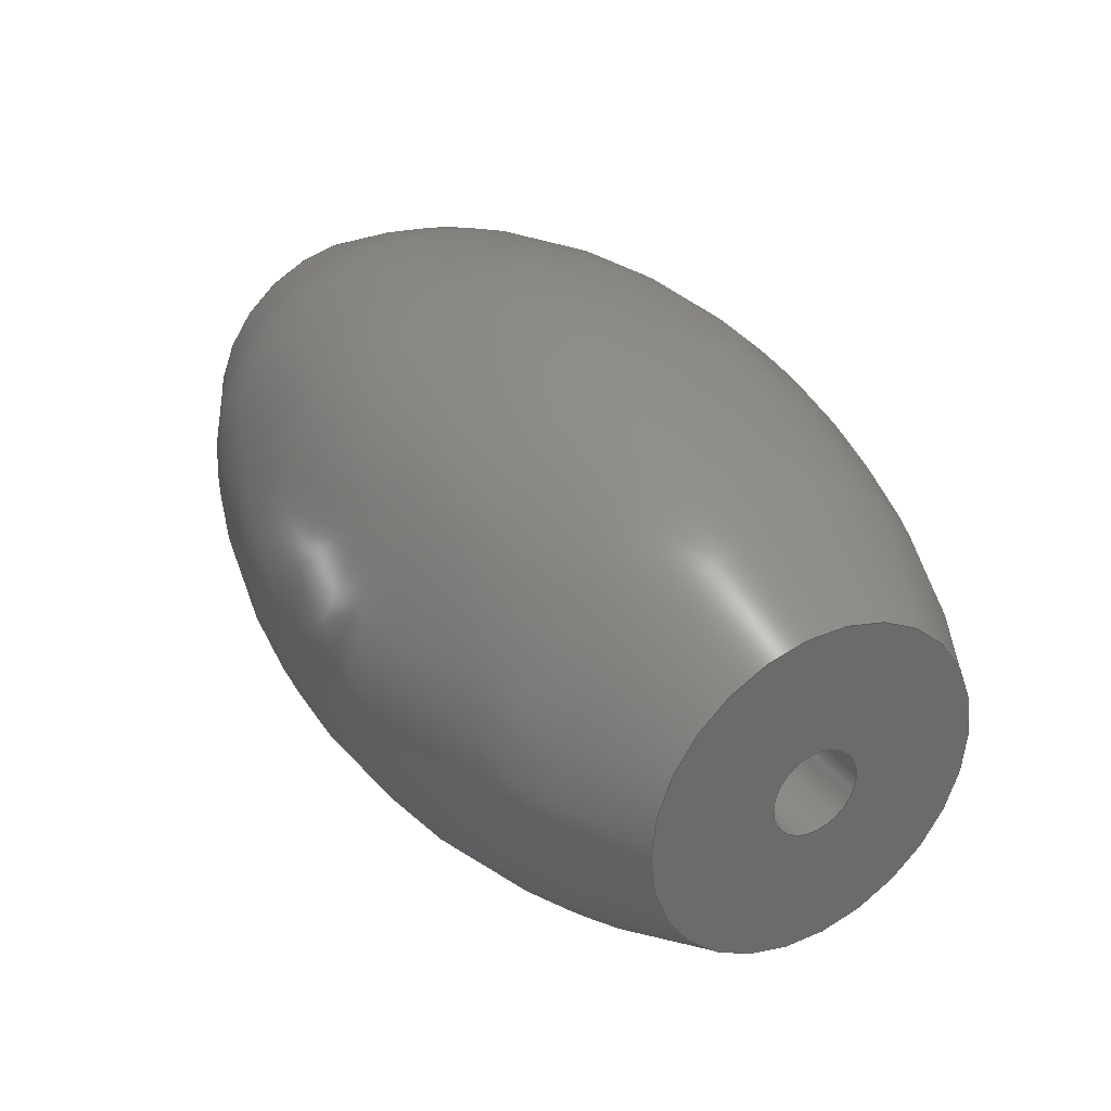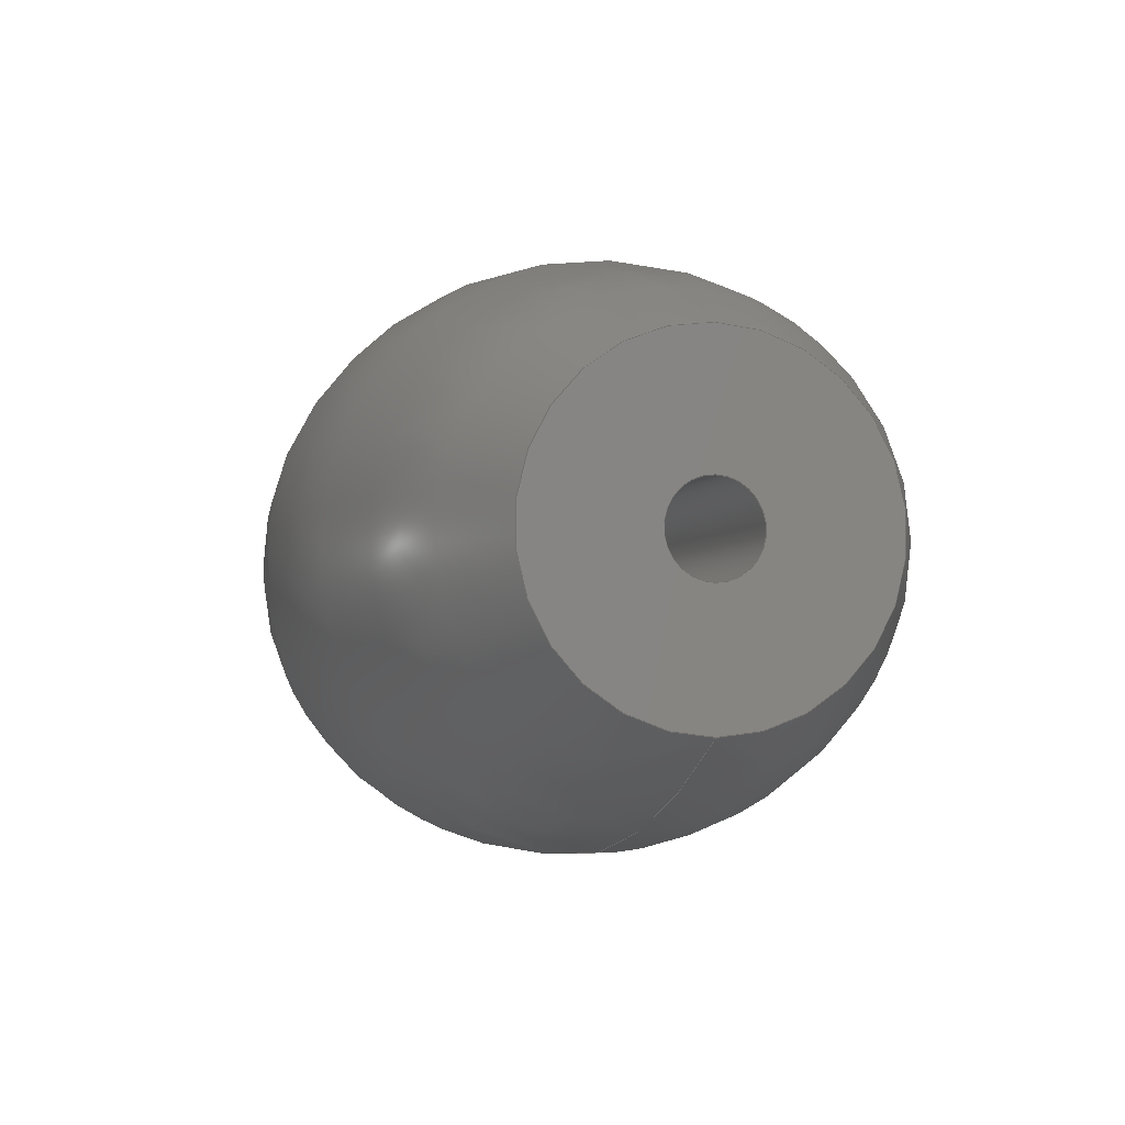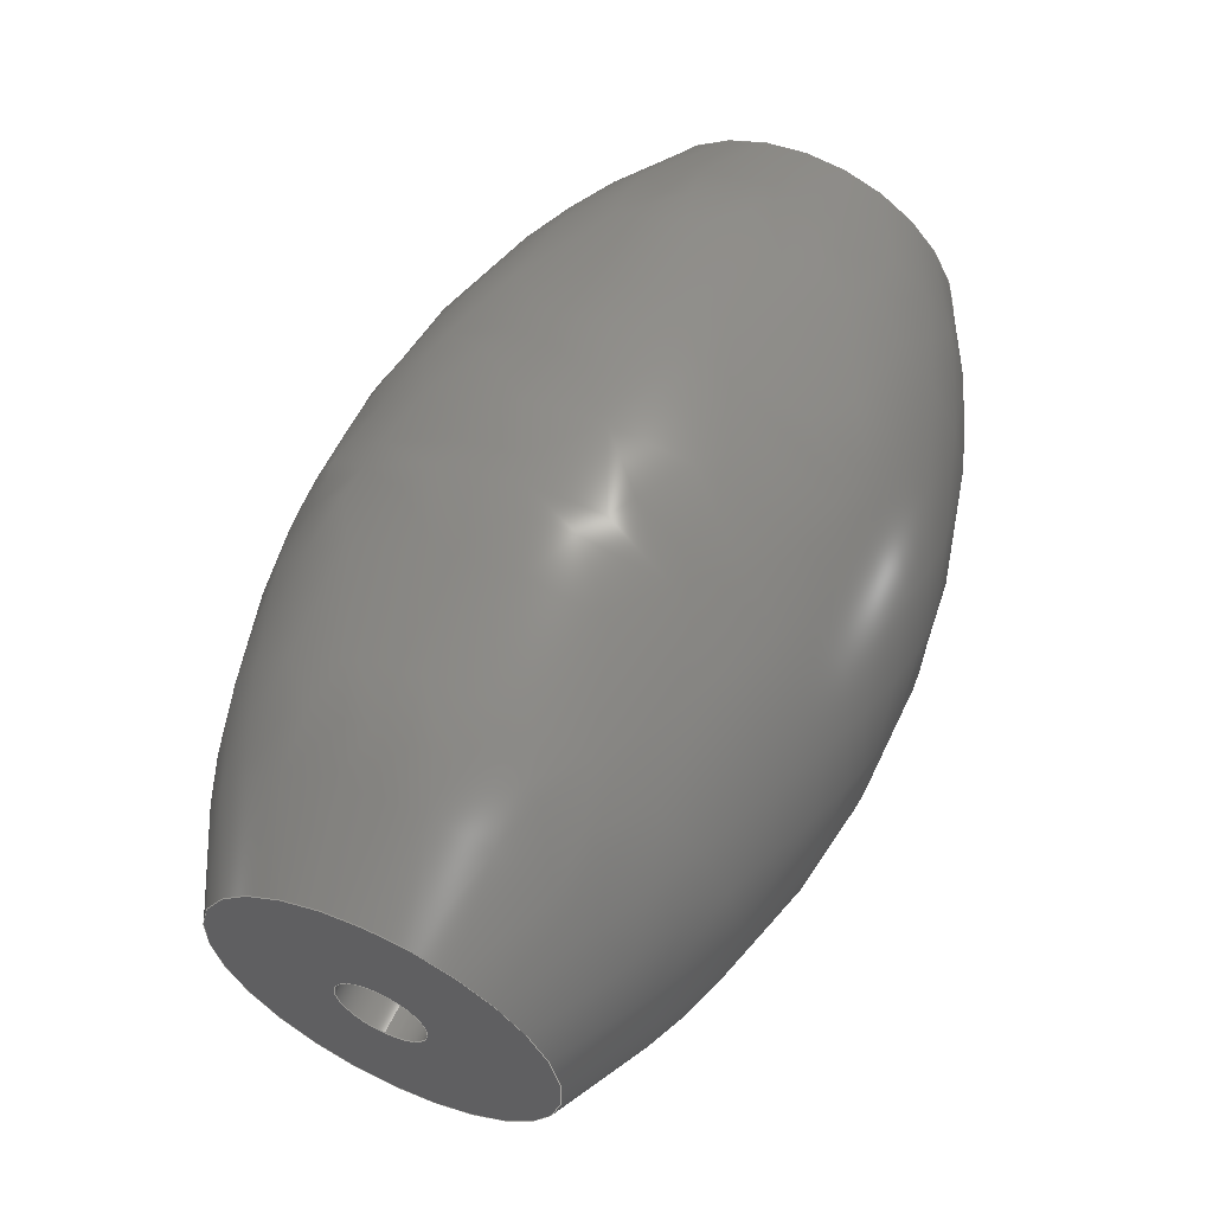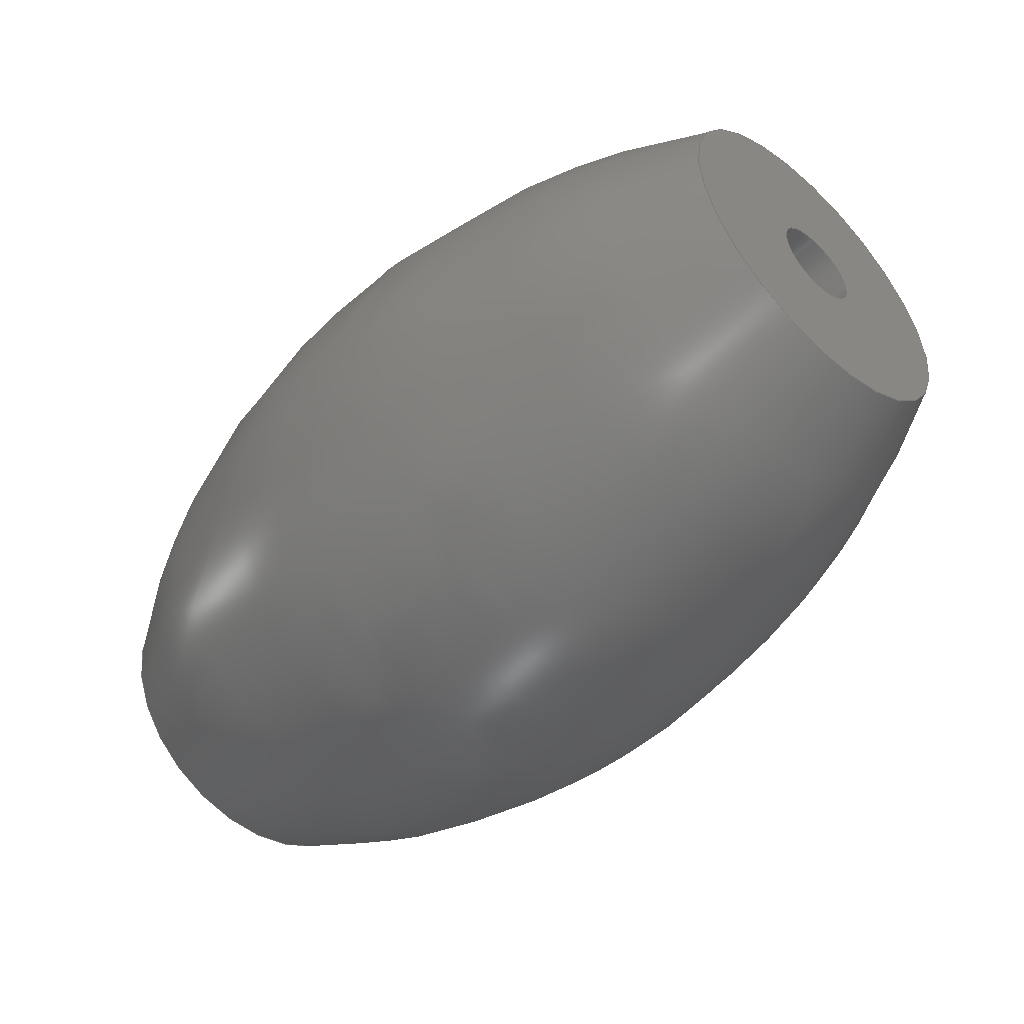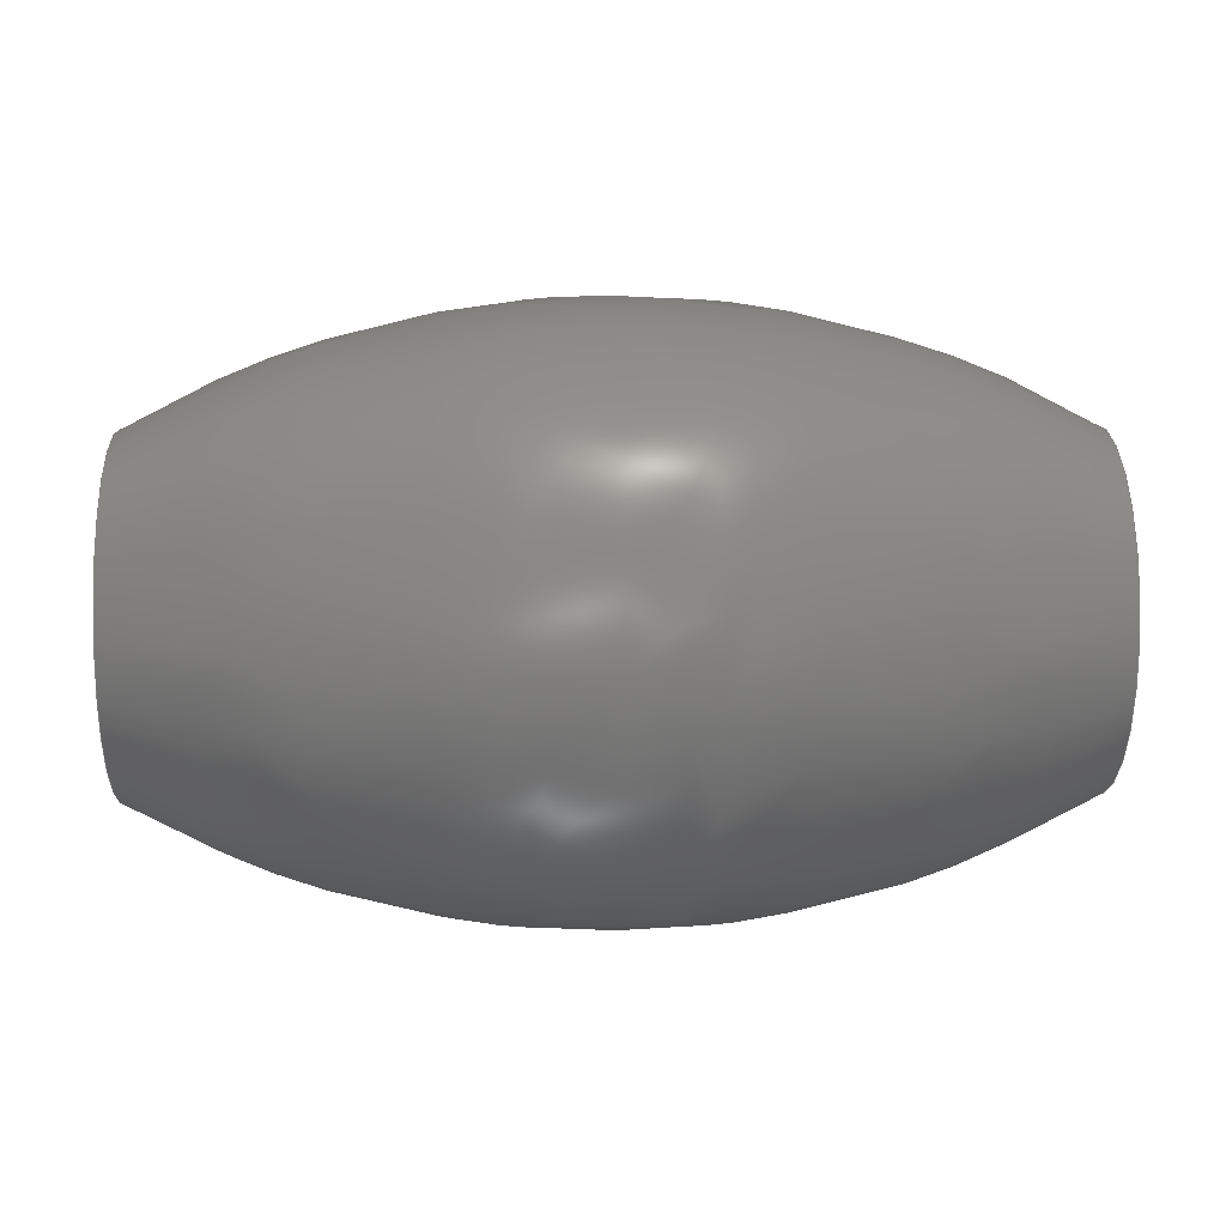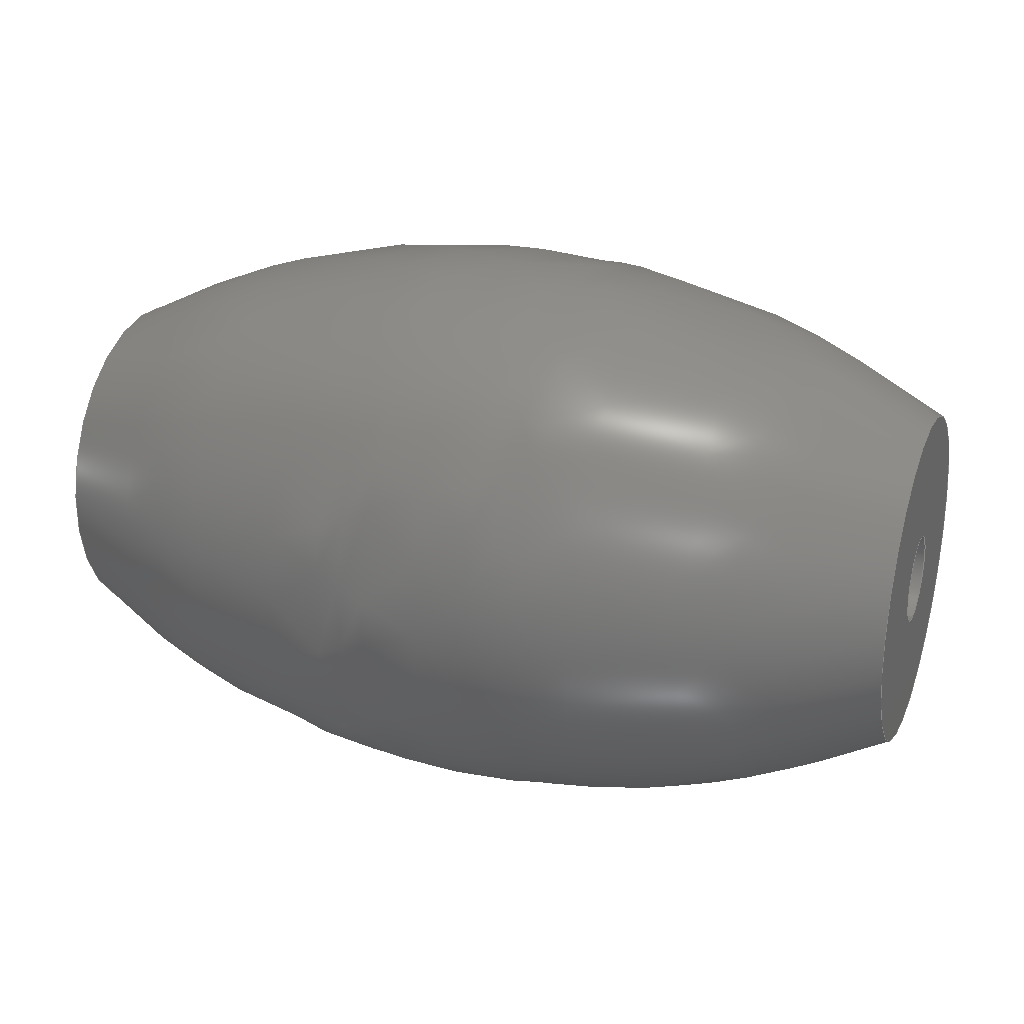
<metadata>
{"format":"step","ext":"step","renderer":"f3d","projection":"perspective","resolution":1024,"background":"white","views":[{"elev":32.7,"azim":59.4,"up":"+Y"},{"elev":-3.7,"azim":-106.3,"up":"+Z"},{"elev":58.3,"azim":115.3,"up":"+Z"},{"elev":-49.9,"azim":46.9,"up":"+Y"},{"elev":10.7,"azim":-2.3,"up":"+Y"},{"elev":26.5,"azim":20.3,"up":"+Z"}]}
</metadata>
<code>
ISO-10303-21;
DATA;
#1 = MECHANICAL_DESIGN_GEOMETRIC_PRESENTATION_REPRESENTATION( ' ', ( #7, #8, #9, #10 ), #6 );
#2 = PRODUCT_DEFINITION_CONTEXT( '', #11, 'design' );
#3 = APPLICATION_PROTOCOL_DEFINITION( 'international standard', 'automotive_design', 2001, #11 );
#4 = PRODUCT_CATEGORY_RELATIONSHIP( 'NONE', 'NONE', #12, #13 );
#5 = SHAPE_DEFINITION_REPRESENTATION( #14, #15 );
#6 =  ( GEOMETRIC_REPRESENTATION_CONTEXT( 3 )GLOBAL_UNCERTAINTY_ASSIGNED_CONTEXT( ( #16 ) )GLOBAL_UNIT_ASSIGNED_CONTEXT( ( #17, #18, #19 ) )REPRESENTATION_CONTEXT( 'NONE', 'WORKSPACE' ) );
#7 = STYLED_ITEM( '', ( #20 ), #21 );
#8 = STYLED_ITEM( '', ( #22 ), #23 );
#9 = STYLED_ITEM( '', ( #24 ), #25 );
#10 = STYLED_ITEM( '', ( #26 ), #27 );
#11 = APPLICATION_CONTEXT( 'core data for automotive mechanical design processes' );
#12 = PRODUCT_CATEGORY( 'part', 'NONE' );
#13 = PRODUCT_RELATED_PRODUCT_CATEGORY( 'detail', ' ', ( #28 ) );
#14 = PRODUCT_DEFINITION_SHAPE( 'NONE', 'NONE', #29 );
#15 = ADVANCED_BREP_SHAPE_REPRESENTATION( 'Part 1', ( #30, #31 ), #6 );
#16 = UNCERTAINTY_MEASURE_WITH_UNIT( LENGTH_MEASURE( 1e-17 ), #17, '', '' );
#17 =  ( CONVERSION_BASED_UNIT( 'METRE', #32 )LENGTH_UNIT(  )NAMED_UNIT( #33 ) );
#18 =  ( NAMED_UNIT( #34 )PLANE_ANGLE_UNIT(  )SI_UNIT( $, .RADIAN. ) );
#19 =  ( NAMED_UNIT( #34 )SI_UNIT( $, .STERADIAN. )SOLID_ANGLE_UNIT(  ) );
#20 = PRESENTATION_STYLE_ASSIGNMENT( ( #35 ) );
#21 = ADVANCED_FACE( '', ( #36, #37 ), #38, .T. );
#22 = PRESENTATION_STYLE_ASSIGNMENT( ( #39 ) );
#23 = ADVANCED_FACE( '', ( #40, #41 ), #42, .F. );
#24 = PRESENTATION_STYLE_ASSIGNMENT( ( #43 ) );
#25 = ADVANCED_FACE( '', ( #44, #45 ), #46, .T. );
#26 = PRESENTATION_STYLE_ASSIGNMENT( ( #47 ) );
#27 = ADVANCED_FACE( '', ( #48, #49 ), #50, .F. );
#28 = PRODUCT( 'Part 1', 'Part 1', 'PART-Part 1-DESC', ( #51 ) );
#29 = PRODUCT_DEFINITION( 'NONE', 'NONE', #52, #2 );
#30 = MANIFOLD_SOLID_BREP( 'Part 1', #53 );
#31 = AXIS2_PLACEMENT_3D( '', #54, #55, #56 );
#32 = LENGTH_MEASURE_WITH_UNIT( LENGTH_MEASURE( 1 ), #57 );
#33 = DIMENSIONAL_EXPONENTS( 1, 0, 0, 0, 0, 0, 0 );
#34 = DIMENSIONAL_EXPONENTS( 0, 0, 0, 0, 0, 0, 0 );
#35 = SURFACE_STYLE_USAGE( .BOTH., #58 );
#36 = FACE_OUTER_BOUND( '', #59, .T. );
#37 = FACE_BOUND( '', #60, .T. );
#38 = PLANE( '', #61 );
#39 = SURFACE_STYLE_USAGE( .BOTH., #62 );
#40 = FACE_OUTER_BOUND( '', #63, .T. );
#41 = FACE_OUTER_BOUND( '', #64, .T. );
#42 = CYLINDRICAL_SURFACE( '', #65, 0.001 );
#43 = SURFACE_STYLE_USAGE( .BOTH., #66 );
#44 = FACE_OUTER_BOUND( '', #67, .T. );
#45 = FACE_OUTER_BOUND( '', #68, .T. );
#46 = ( BOUNDED_SURFACE(  )B_SPLINE_SURFACE( 3, 3, ( ( #69, #70, #71, #72, #73, #74, #75 ), ( #76, #77, #78, #79, #80, #81, #82 ), ( #83, #84, #85, #86, #87, #88, #89 ), ( #90, #91, #92, #93, #94, #95, #96 ) ), .UNSPECIFIED., .F., .T., .F. )B_SPLINE_SURFACE_WITH_KNOTS( ( 4, 4 ), ( 4, 3, 4 ), ( 0, 6.283 ), ( -0.5236, 0, 0.5236 ), .UNSPECIFIED. )GEOMETRIC_REPRESENTATION_ITEM(  )RATIONAL_B_SPLINE_SURFACE( ( ( 1, 0.3333, 0.3333, 1, 0.3333, 0.3333, 1 ), ( 0.9107, 0.3036, 0.3036, 0.9107, 0.3036, 0.3036, 0.9107 ), ( 0.9107, 0.3036, 0.3036, 0.9107, 0.3036, 0.3036, 0.9107 ), ( 1, 0.3333, 0.3333, 1, 0.3333, 0.3333, 1 ) ) )REPRESENTATION_ITEM( '' )SURFACE(  ) );
#47 = SURFACE_STYLE_USAGE( .BOTH., #97 );
#48 = FACE_OUTER_BOUND( '', #98, .T. );
#49 = FACE_BOUND( '', #99, .T. );
#50 = PLANE( '', #100 );
#51 = PRODUCT_CONTEXT( '', #11, 'mechanical' );
#52 = PRODUCT_DEFINITION_FORMATION_WITH_SPECIFIED_SOURCE( ' ', 'NONE', #28, .NOT_KNOWN. );
#53 = CLOSED_SHELL( '', ( #25, #27, #23, #21 ) );
#54 = CARTESIAN_POINT( '', ( 0, 0, 0 ) );
#55 = DIRECTION( '', ( 0, 0, 1 ) );
#56 = DIRECTION( '', ( 1, 0, 0 ) );
#57 =  ( LENGTH_UNIT(  )NAMED_UNIT( #33 )SI_UNIT( $, .METRE. ) );
#58 = SURFACE_SIDE_STYLE( '', ( #101 ) );
#59 = EDGE_LOOP( '', ( #102 ) );
#60 = EDGE_LOOP( '', ( #103 ) );
#61 = AXIS2_PLACEMENT_3D( '', #104, #105, #106 );
#62 = SURFACE_SIDE_STYLE( '', ( #107 ) );
#63 = EDGE_LOOP( '', ( #108 ) );
#64 = EDGE_LOOP( '', ( #109 ) );
#65 = AXIS2_PLACEMENT_3D( '', #110, #111, #112 );
#66 = SURFACE_SIDE_STYLE( '', ( #113 ) );
#67 = EDGE_LOOP( '', ( #114 ) );
#68 = EDGE_LOOP( '', ( #115 ) );
#69 = CARTESIAN_POINT( '', ( 0.01, 0, -0.003821 ) );
#70 = CARTESIAN_POINT( '', ( 0.01, 0.007641, -0.003821 ) );
#71 = CARTESIAN_POINT( '', ( 0.01, 0.007641, 0.003821 ) );
#72 = CARTESIAN_POINT( '', ( 0.01, 0, 0.003821 ) );
#73 = CARTESIAN_POINT( '', ( 0.01, -0.007641, 0.003821 ) );
#74 = CARTESIAN_POINT( '', ( 0.01, -0.007641, -0.003821 ) );
#75 = CARTESIAN_POINT( '', ( 0.01, 0, -0.003821 ) );
#76 = CARTESIAN_POINT( '', ( 0.00366, 0, -0.007481 ) );
#77 = CARTESIAN_POINT( '', ( 0.00366, 0.01496, -0.007481 ) );
#78 = CARTESIAN_POINT( '', ( 0.00366, 0.01496, 0.007481 ) );
#79 = CARTESIAN_POINT( '', ( 0.00366, 0, 0.007481 ) );
#80 = CARTESIAN_POINT( '', ( 0.00366, -0.01496, 0.007481 ) );
#81 = CARTESIAN_POINT( '', ( 0.00366, -0.01496, -0.007481 ) );
#82 = CARTESIAN_POINT( '', ( 0.00366, 0, -0.007481 ) );
#83 = CARTESIAN_POINT( '', ( -0.00366, 0, -0.007481 ) );
#84 = CARTESIAN_POINT( '', ( -0.00366, 0.01496, -0.007481 ) );
#85 = CARTESIAN_POINT( '', ( -0.00366, 0.01496, 0.007481 ) );
#86 = CARTESIAN_POINT( '', ( -0.00366, 0, 0.007481 ) );
#87 = CARTESIAN_POINT( '', ( -0.00366, -0.01496, 0.007481 ) );
#88 = CARTESIAN_POINT( '', ( -0.00366, -0.01496, -0.007481 ) );
#89 = CARTESIAN_POINT( '', ( -0.00366, 0, -0.007481 ) );
#90 = CARTESIAN_POINT( '', ( -0.01, 0, -0.003821 ) );
#91 = CARTESIAN_POINT( '', ( -0.01, 0.007641, -0.003821 ) );
#92 = CARTESIAN_POINT( '', ( -0.01, 0.007641, 0.003821 ) );
#93 = CARTESIAN_POINT( '', ( -0.01, 0, 0.003821 ) );
#94 = CARTESIAN_POINT( '', ( -0.01, -0.007641, 0.003821 ) );
#95 = CARTESIAN_POINT( '', ( -0.01, -0.007641, -0.003821 ) );
#96 = CARTESIAN_POINT( '', ( -0.01, 0, -0.003821 ) );
#97 = SURFACE_SIDE_STYLE( '', ( #116 ) );
#98 = EDGE_LOOP( '', ( #117 ) );
#99 = EDGE_LOOP( '', ( #118 ) );
#100 = AXIS2_PLACEMENT_3D( '', #119, #120, #121 );
#101 = SURFACE_STYLE_FILL_AREA( #122 );
#102 = ORIENTED_EDGE( '', *, *, #123, .T. );
#103 = ORIENTED_EDGE( '', *, *, #124, .F. );
#104 = CARTESIAN_POINT( '', ( 0.01, 0, -0.00216 ) );
#105 = DIRECTION( '', ( 1, 0, 0 ) );
#106 = DIRECTION( '', ( 0, 0, -1 ) );
#107 = SURFACE_STYLE_FILL_AREA( #125 );
#108 = ORIENTED_EDGE( '', *, *, #124, .T. );
#109 = ORIENTED_EDGE( '', *, *, #126, .F. );
#110 = CARTESIAN_POINT( '', ( -0.006, 0, 0 ) );
#111 = DIRECTION( '', ( -1, -0, -0 ) );
#112 = DIRECTION( '', ( 0, 0, -1 ) );
#113 = SURFACE_STYLE_FILL_AREA( #127 );
#114 = ORIENTED_EDGE( '', *, *, #123, .F. );
#115 = ORIENTED_EDGE( '', *, *, #128, .T. );
#116 = SURFACE_STYLE_FILL_AREA( #129 );
#117 = ORIENTED_EDGE( '', *, *, #128, .F. );
#118 = ORIENTED_EDGE( '', *, *, #126, .T. );
#119 = CARTESIAN_POINT( '', ( -0.01, 0, -0.00216 ) );
#120 = DIRECTION( '', ( 1, 0, 0 ) );
#121 = DIRECTION( '', ( 0, 0, -1 ) );
#122 = FILL_AREA_STYLE( '', ( #130 ) );
#123 = EDGE_CURVE( '', #131, #131, #132, .T. );
#124 = EDGE_CURVE( '', #133, #133, #134, .T. );
#125 = FILL_AREA_STYLE( '', ( #135 ) );
#126 = EDGE_CURVE( '', #136, #136, #137, .T. );
#127 = FILL_AREA_STYLE( '', ( #138 ) );
#128 = EDGE_CURVE( '', #139, #139, #140, .T. );
#129 = FILL_AREA_STYLE( '', ( #141 ) );
#130 = FILL_AREA_STYLE_COLOUR( '', #142 );
#131 = VERTEX_POINT( '', #143 );
#132 = CIRCLE( '', #144, 0.003821 );
#133 = VERTEX_POINT( '', #145 );
#134 = CIRCLE( '', #146, 0.001 );
#135 = FILL_AREA_STYLE_COLOUR( '', #147 );
#136 = VERTEX_POINT( '', #148 );
#137 = CIRCLE( '', #149, 0.001 );
#138 = FILL_AREA_STYLE_COLOUR( '', #150 );
#139 = VERTEX_POINT( '', #151 );
#140 = CIRCLE( '', #152, 0.003821 );
#141 = FILL_AREA_STYLE_COLOUR( '', #153 );
#142 = COLOUR_RGB( '', 0.3137, 0.3059, 0.3059 );
#143 = CARTESIAN_POINT( '', ( 0.01, 0, -0.003821 ) );
#144 = AXIS2_PLACEMENT_3D( '', #154, #155, #156 );
#145 = CARTESIAN_POINT( '', ( 0.01, 0, -0.001 ) );
#146 = AXIS2_PLACEMENT_3D( '', #157, #158, #159 );
#147 = COLOUR_RGB( '', 0.3137, 0.3059, 0.3059 );
#148 = CARTESIAN_POINT( '', ( -0.01, 0, -0.001 ) );
#149 = AXIS2_PLACEMENT_3D( '', #160, #161, #162 );
#150 = COLOUR_RGB( '', 0.3137, 0.3059, 0.3059 );
#151 = CARTESIAN_POINT( '', ( -0.01, 0, -0.003821 ) );
#152 = AXIS2_PLACEMENT_3D( '', #163, #164, #165 );
#153 = COLOUR_RGB( '', 0.3137, 0.3059, 0.3059 );
#154 = CARTESIAN_POINT( '', ( 0.01, 0, 0 ) );
#155 = DIRECTION( '', ( 1, 0, 0 ) );
#156 = DIRECTION( '', ( 0, 0, -1 ) );
#157 = CARTESIAN_POINT( '', ( 0.01, 0, 0 ) );
#158 = DIRECTION( '', ( 1, 0, 0 ) );
#159 = DIRECTION( '', ( 0, 0, -1 ) );
#160 = CARTESIAN_POINT( '', ( -0.01, 0, 0 ) );
#161 = DIRECTION( '', ( 1, 0, 0 ) );
#162 = DIRECTION( '', ( 0, 0, -1 ) );
#163 = CARTESIAN_POINT( '', ( -0.01, 0, 0 ) );
#164 = DIRECTION( '', ( 1, 0, 0 ) );
#165 = DIRECTION( '', ( 0, 0, -1 ) );
ENDSEC;
END-ISO-10303-21;

</code>
